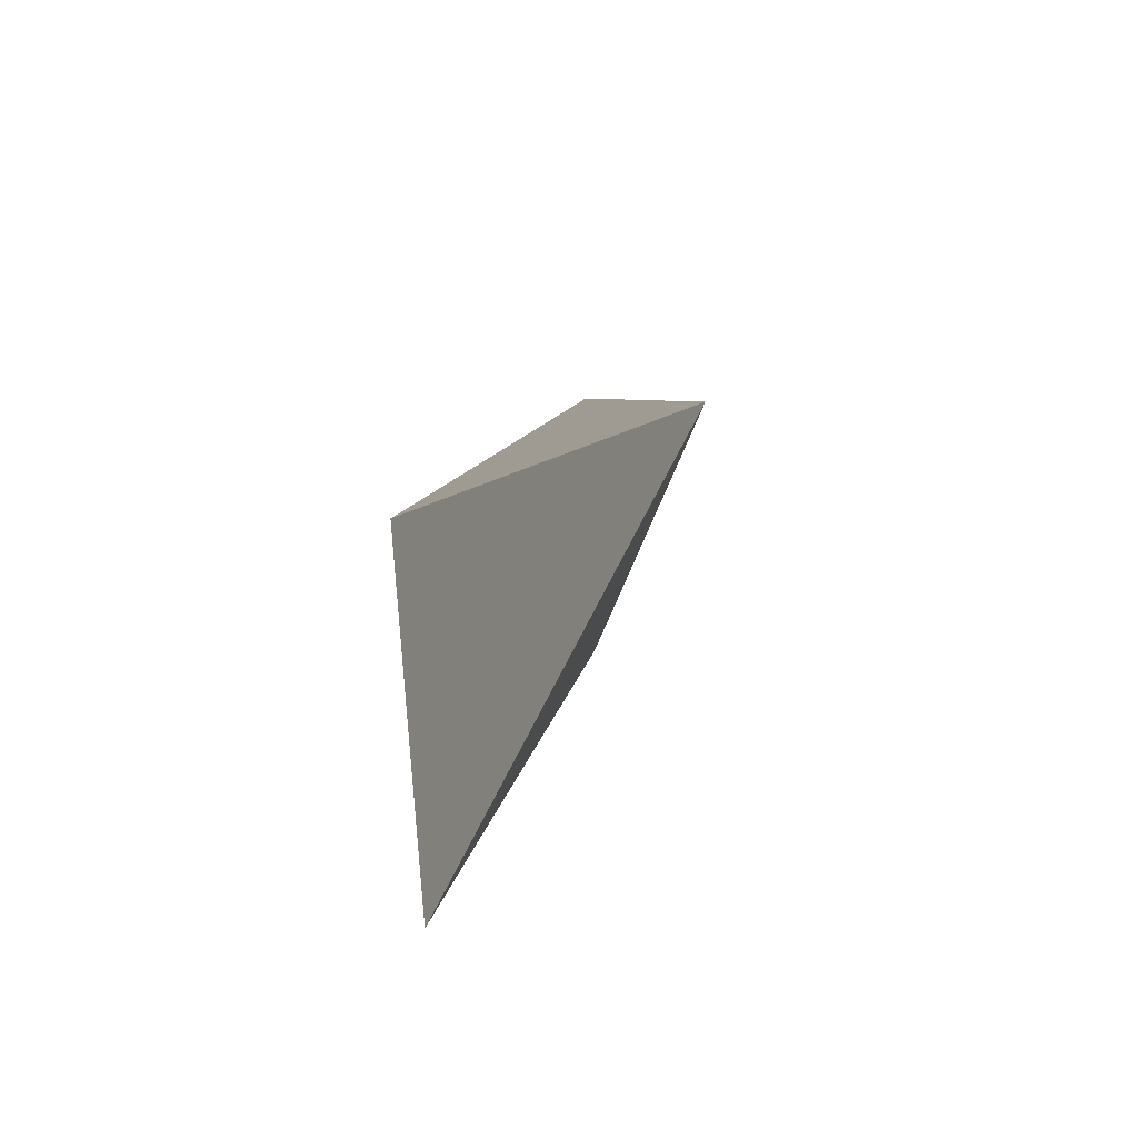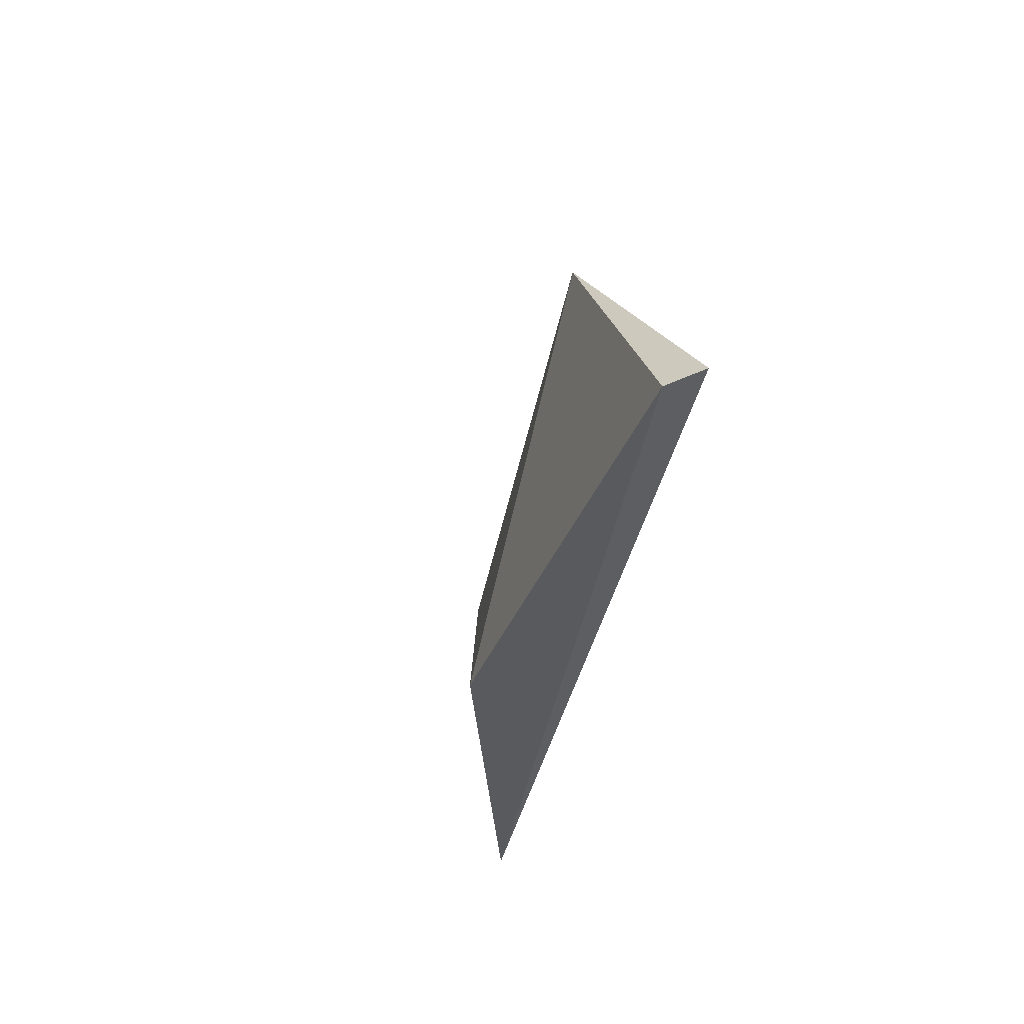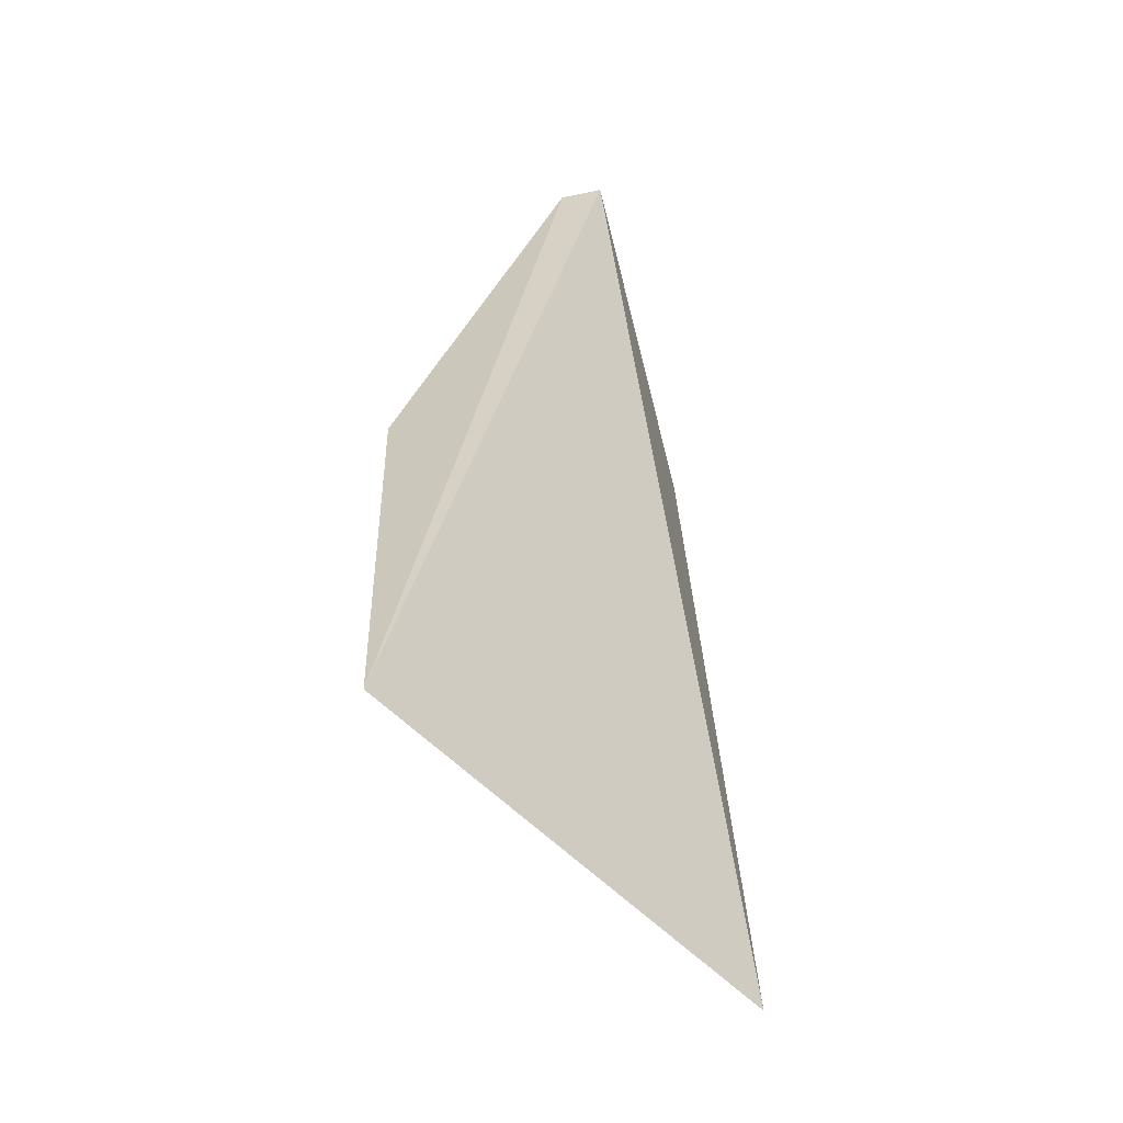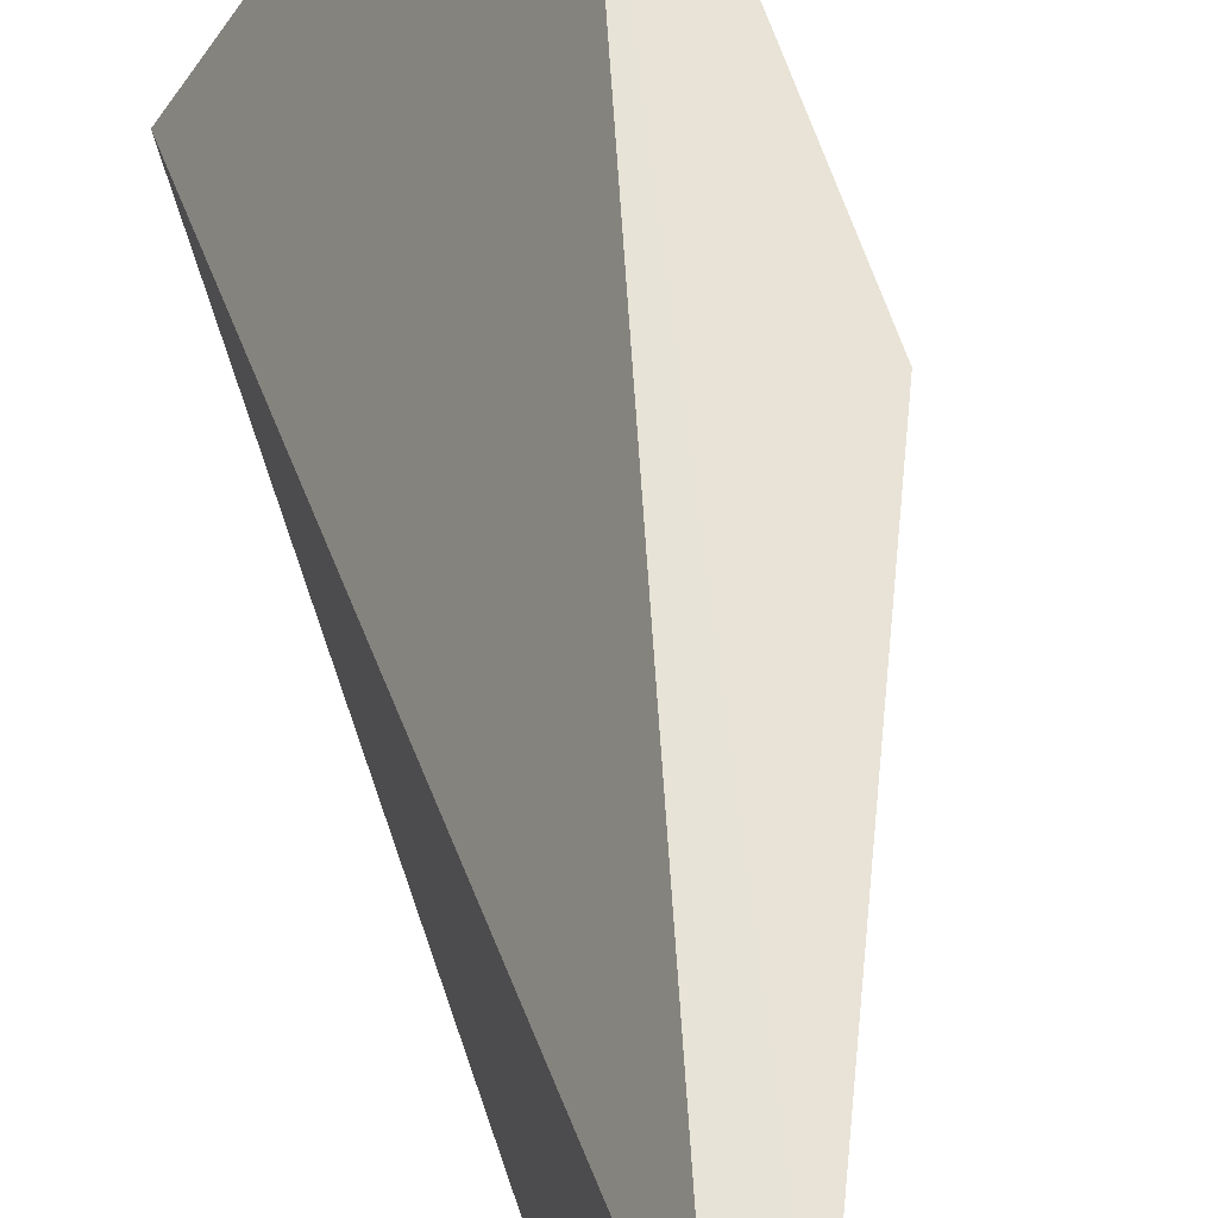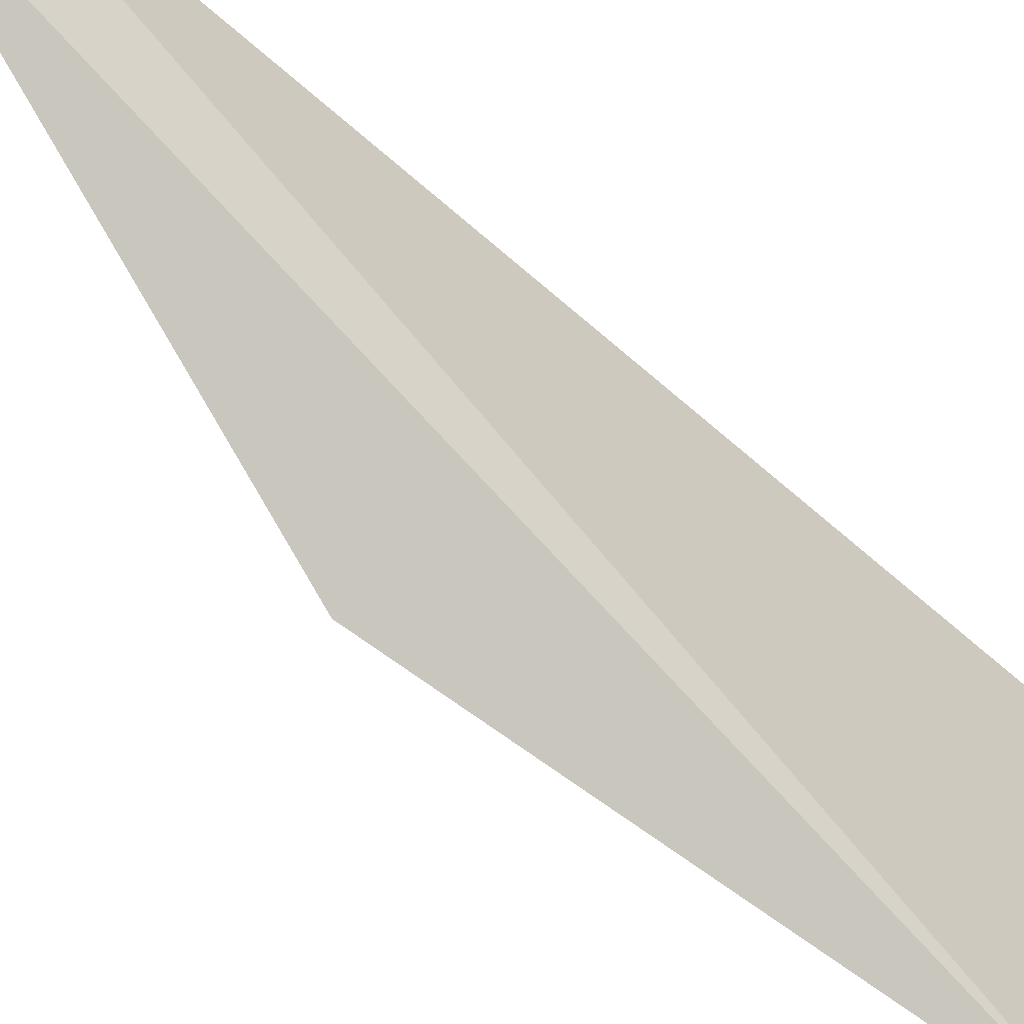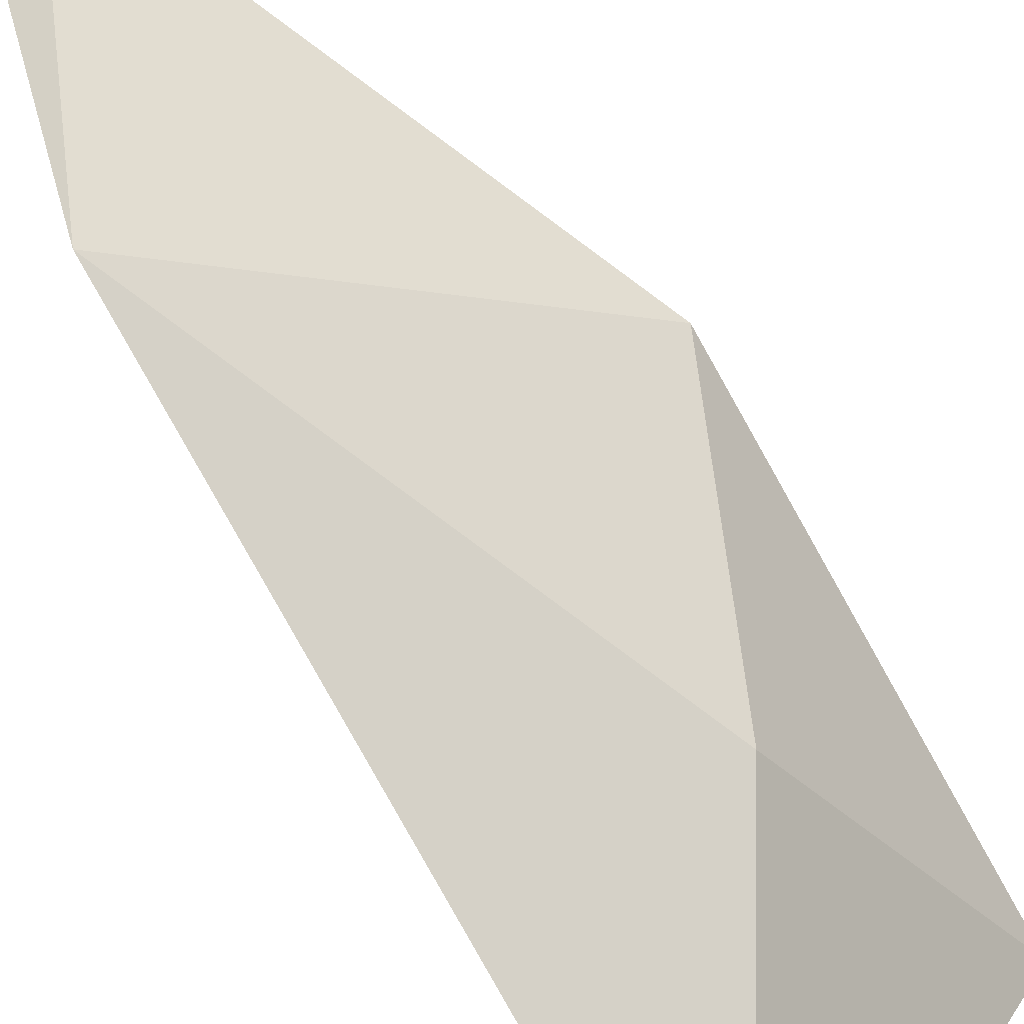
<metadata>
{"format":"obj","ext":"obj","renderer":"f3d","projection":"perspective","resolution":1024,"background":"white","views":[{"elev":-78.8,"azim":121.2,"up":"+Y"},{"elev":57.9,"azim":-25.6,"up":"+Y"},{"elev":-57.8,"azim":12.3,"up":"+Y"},{"elev":62.7,"azim":164.1,"up":"+Z"},{"elev":76.2,"azim":-52.3,"up":"+Z"},{"elev":-78.7,"azim":-148.0,"up":"+Z"}]}
</metadata>
<code>
v -0.5271 0.08353 -0.3595
v -0.5229 -0.05345 -0.3809
v -0.5314 0.1221 -0.3038
v -0.5699 -0.05345 -0.3038
v -0.5571 -0.002066 -0.3424
v -0.5742 0.03644 -0.3081
v -0.54 0.1221 -0.3038
f 1 5 6
f 3 7 4
f 4 5 2
f 3 4 2
f 3 2 1
f 7 3 1
f 2 5 1
f 7 1 6
f 4 7 6
f 5 4 6

</code>
